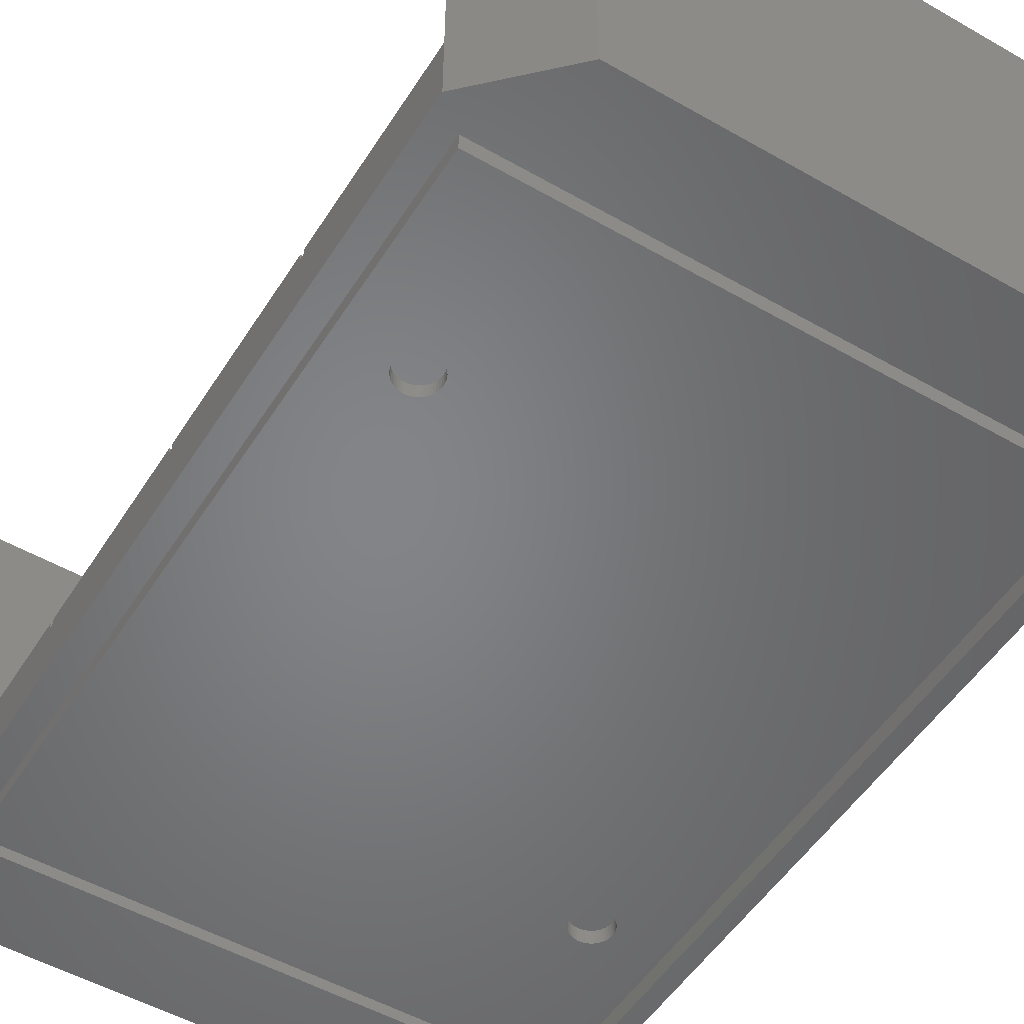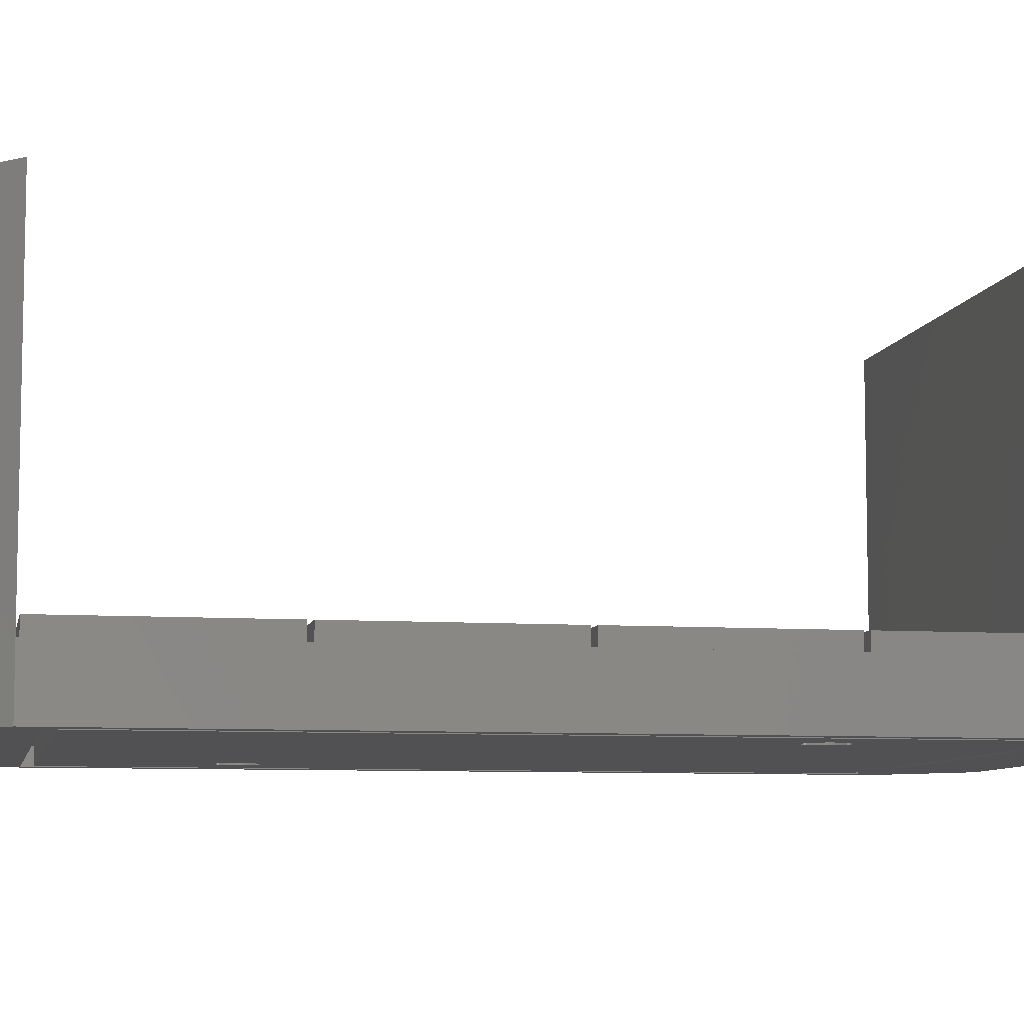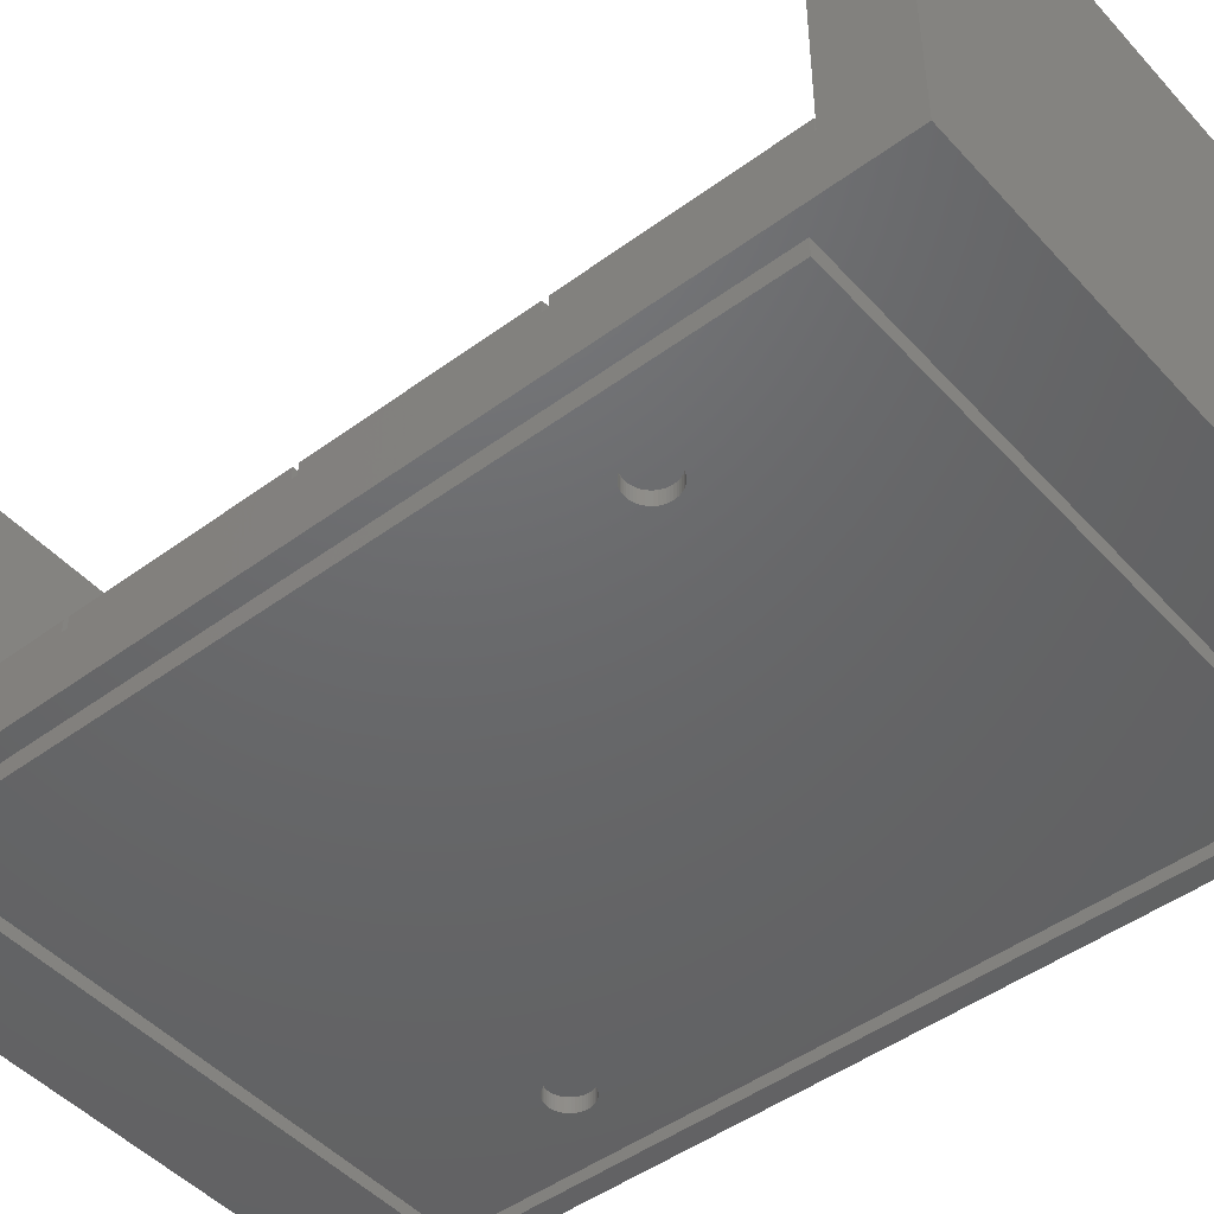
<metadata>
{"format":"stl","ext":"stl","renderer":"f3d","projection":"perspective","resolution":1024,"background":"white","views":[{"elev":-52.0,"azim":-31.7,"up":"+Z"},{"elev":-7.8,"azim":-101.2,"up":"+Z"},{"elev":-47.3,"azim":129.7,"up":"+Z"}]}
</metadata>
<code>
# stl→obj: 334 verts, 664 faces
v 0 9.2 0
v 0 9.2 7.5
v 0 109.2 0
v 0 109.2 7.5
v 0 109.2 49
v 9.2 0 49
v 2.889e-15 9.2 49
v 9.2 0 0
v 2.889e-15 9.2 7.5
v 72.6 11.6 0
v 2.4 11.6 0
v 2.4 106.8 0
v 9.2 118.4 0
v 75 118.4 0
v 75 9.2 0
v 65.8 0 0
v 72.6 106.8 0
v 9.2 118.4 49
v 9.2 118.4 7.5
v 75 118.4 49
v 75 109.2 49
v 75 109.2 7.5
v 0.325 9.525 7.5
v 0.325 84.53 7.5
v 0.325 108.9 7.5
v 75 9.2 7.5
v 0.325 33.88 7.5
v 0.325 34.52 7.5
v 24.68 9.525 7.5
v 24.68 33.88 7.5
v 0.325 58.88 7.5
v 0.325 59.52 7.5
v 50.33 33.88 7.5
v 74.67 33.88 7.5
v 50.33 34.52 7.5
v 25.32 33.88 7.5
v 24.68 34.52 7.5
v 25.32 34.52 7.5
v 24.68 58.88 7.5
v 25.32 84.53 7.5
v 25.32 108.9 7.5
v 24.68 84.53 7.5
v 0.325 83.88 7.5
v 49.67 59.52 7.5
v 25.32 59.52 7.5
v 49.67 58.88 7.5
v 25.32 83.88 7.5
v 24.68 83.88 7.5
v 24.68 59.52 7.5
v 74.67 59.52 7.5
v 50.33 59.52 7.5
v 50.33 58.88 7.5
v 24.68 108.9 7.5
v 25.32 9.525 7.5
v 74.67 34.52 7.5
v 49.67 9.525 7.5
v 49.67 33.88 7.5
v 25.32 58.88 7.5
v 49.67 84.53 7.5
v 49.67 34.52 7.5
v 50.33 9.525 7.5
v 49.67 83.88 7.5
v 50.33 84.53 7.5
v 50.33 108.9 7.5
v 50.33 83.88 7.5
v 74.67 9.525 7.5
v 49.67 108.9 7.5
v 74.67 108.9 7.5
v 74.67 84.53 7.5
v 74.67 58.88 7.5
v 74.67 83.88 7.5
v 65.8 0 49
v 75 9.2 49
v 75 118.4 7.5
v 2.4 106.8 2.2
v 2.4 11.6 2.2
v 72.6 106.8 2.2
v 72.6 11.6 2.2
v 0.325 9.525 9.5
v 0.325 33.88 9.5
v 24.68 9.525 9.5
v 24.68 33.88 9.5
v 0.325 34.52 9.5
v 0.325 58.88 9.5
v 24.68 34.52 9.5
v 24.68 58.88 9.5
v 0.325 59.52 9.5
v 0.325 83.88 9.5
v 24.68 59.52 9.5
v 24.68 83.88 9.5
v 0.325 84.53 9.5
v 0.325 108.9 9.5
v 24.68 84.53 9.5
v 24.68 108.9 9.5
v 25.32 9.525 9.5
v 25.32 33.88 9.5
v 49.67 9.525 9.5
v 49.67 33.88 9.5
v 25.32 34.52 9.5
v 25.32 58.88 9.5
v 49.67 34.52 9.5
v 49.67 58.88 9.5
v 25.32 59.52 9.5
v 25.32 83.88 9.5
v 49.67 59.52 9.5
v 49.67 83.88 9.5
v 25.32 84.53 9.5
v 25.32 108.9 9.5
v 49.67 84.53 9.5
v 49.67 108.9 9.5
v 50.33 9.525 9.5
v 50.33 33.88 9.5
v 74.67 9.525 9.5
v 74.67 33.88 9.5
v 50.33 34.52 9.5
v 50.33 58.88 9.5
v 74.67 34.52 9.5
v 74.67 58.88 9.5
v 50.33 59.52 9.5
v 50.33 83.88 9.5
v 74.67 59.52 9.5
v 74.67 83.88 9.5
v 50.33 84.53 9.5
v 50.33 108.9 9.5
v 74.67 84.53 9.5
v 74.67 108.9 9.5
v 3.8 13 2.2
v 71.2 13 2.2
v 71.2 105.4 2.2
v 3.8 105.4 2.2
v 3.8 13 0
v 3.8 105.4 0
v 71.2 13 0
v 71.2 105.4 0
v 15.01 34.52 0
v 60.89 86.15 0
v 9.969 34.2 0
v 9.989 33.88 0
v 10.05 33.57 0
v 10.15 33.27 0
v 10.28 32.98 0
v 10.45 32.71 0
v 10.65 32.47 0
v 10.89 32.25 0
v 11.14 32.06 0
v 11.42 31.91 0
v 11.72 31.79 0
v 12.03 31.71 0
v 12.66 31.67 0
v 12.34 31.67 0
v 12.97 31.71 0
v 13.28 31.79 0
v 13.58 31.91 0
v 13.86 32.06 0
v 14.11 32.25 0
v 14.35 32.47 0
v 14.55 32.71 0
v 60.15 83.27 0
v 60.05 83.57 0
v 14.85 35.13 0
v 14.95 34.83 0
v 13.86 36.34 0
v 14.11 36.15 0
v 14.72 32.98 0
v 14.35 35.93 0
v 14.85 33.27 0
v 14.55 35.69 0
v 14.95 33.57 0
v 14.72 35.42 0
v 15.01 33.88 0
v 15.03 34.2 0
v 13.58 36.49 0
v 13.28 36.61 0
v 12.97 36.69 0
v 12.66 36.73 0
v 12.34 36.73 0
v 12.03 36.69 0
v 11.72 36.61 0
v 11.42 36.49 0
v 11.14 36.34 0
v 10.89 36.15 0
v 10.65 35.93 0
v 10.45 35.69 0
v 10.28 35.42 0
v 10.15 35.13 0
v 10.05 34.83 0
v 9.989 34.52 0
v 59.99 83.88 0
v 59.97 84.2 0
v 65.01 83.88 0
v 64.95 83.57 0
v 60.28 82.98 0
v 60.45 82.71 0
v 60.65 82.47 0
v 60.89 82.25 0
v 61.14 82.06 0
v 61.42 81.91 0
v 61.72 81.79 0
v 62.03 81.71 0
v 62.34 81.67 0
v 62.66 81.67 0
v 62.97 81.71 0
v 63.28 81.79 0
v 63.58 81.91 0
v 63.86 82.06 0
v 64.11 82.25 0
v 64.35 82.47 0
v 64.55 82.71 0
v 64.72 82.98 0
v 64.85 83.27 0
v 65.03 84.2 0
v 65.01 84.52 0
v 64.95 84.83 0
v 64.85 85.13 0
v 64.72 85.42 0
v 64.55 85.69 0
v 64.35 85.93 0
v 64.11 86.15 0
v 63.86 86.34 0
v 63.58 86.49 0
v 63.28 86.61 0
v 62.97 86.69 0
v 62.66 86.73 0
v 62.34 86.73 0
v 62.03 86.69 0
v 61.72 86.61 0
v 61.14 86.34 0
v 61.42 86.49 0
v 60.65 85.93 0
v 60.45 85.69 0
v 60.28 85.42 0
v 60.15 85.13 0
v 60.05 84.83 0
v 59.99 84.52 0
v 9.989 34.52 1.788
v 9.969 34.2 1.788
v 9.989 33.88 1.788
v 10.05 34.83 1.788
v 10.15 35.13 1.788
v 10.28 35.42 1.788
v 10.45 35.69 1.788
v 10.65 35.93 1.788
v 10.89 36.15 1.788
v 11.14 36.34 1.788
v 11.42 36.49 1.788
v 11.72 36.61 1.788
v 12.03 36.69 1.788
v 12.34 36.73 1.788
v 12.66 36.73 1.788
v 12.97 36.69 1.788
v 13.28 36.61 1.788
v 13.58 36.49 1.788
v 13.86 36.34 1.788
v 14.11 36.15 1.788
v 14.35 35.93 1.788
v 14.55 35.69 1.788
v 14.72 35.42 1.788
v 14.85 35.13 1.788
v 14.95 34.83 1.788
v 15.01 34.52 1.788
v 15.03 34.2 1.788
v 15.01 33.88 1.788
v 14.95 33.57 1.788
v 14.85 33.27 1.788
v 14.72 32.98 1.788
v 14.55 32.71 1.788
v 14.35 32.47 1.788
v 14.11 32.25 1.788
v 13.86 32.06 1.788
v 13.58 31.91 1.788
v 13.28 31.79 1.788
v 12.97 31.71 1.788
v 12.66 31.67 1.788
v 12.34 31.67 1.788
v 12.03 31.71 1.788
v 11.72 31.79 1.788
v 11.42 31.91 1.788
v 11.14 32.06 1.788
v 10.89 32.25 1.788
v 10.65 32.47 1.788
v 10.45 32.71 1.788
v 10.28 32.98 1.788
v 10.15 33.27 1.788
v 10.05 33.57 1.788
v 59.99 84.52 1.788
v 59.97 84.2 1.788
v 59.99 83.88 1.788
v 60.05 84.83 1.788
v 60.15 85.13 1.788
v 60.28 85.42 1.788
v 60.45 85.69 1.788
v 60.65 85.93 1.788
v 60.89 86.15 1.788
v 61.14 86.34 1.788
v 61.42 86.49 1.788
v 61.72 86.61 1.788
v 62.03 86.69 1.788
v 62.34 86.73 1.788
v 62.66 86.73 1.788
v 62.97 86.69 1.788
v 63.28 86.61 1.788
v 63.58 86.49 1.788
v 63.86 86.34 1.788
v 64.11 86.15 1.788
v 64.35 85.93 1.788
v 64.55 85.69 1.788
v 64.72 85.42 1.788
v 64.85 85.13 1.788
v 64.95 84.83 1.788
v 65.01 84.52 1.788
v 65.03 84.2 1.788
v 65.01 83.88 1.788
v 64.95 83.57 1.788
v 64.85 83.27 1.788
v 64.72 82.98 1.788
v 64.55 82.71 1.788
v 64.35 82.47 1.788
v 64.11 82.25 1.788
v 63.86 82.06 1.788
v 63.58 81.91 1.788
v 63.28 81.79 1.788
v 62.97 81.71 1.788
v 62.66 81.67 1.788
v 62.34 81.67 1.788
v 62.03 81.71 1.788
v 61.72 81.79 1.788
v 61.42 81.91 1.788
v 61.14 82.06 1.788
v 60.89 82.25 1.788
v 60.65 82.47 1.788
v 60.45 82.71 1.788
v 60.28 82.98 1.788
v 60.15 83.27 1.788
v 60.05 83.57 1.788
f 1 2 3
f 3 2 4
f 3 4 5
f 6 7 8
f 8 7 9
f 8 9 2
f 8 2 1
f 10 8 11
f 12 3 13
f 10 14 15
f 8 15 16
f 11 3 12
f 1 3 11
f 1 11 8
f 17 14 10
f 8 10 15
f 12 13 14
f 12 14 17
f 18 19 5
f 5 19 13
f 5 13 3
f 18 5 20
f 20 5 21
f 5 4 22
f 21 5 22
f 4 2 9
f 23 4 9
f 24 25 4
f 26 23 9
f 27 4 23
f 28 4 27
f 26 29 23
f 30 28 27
f 31 4 28
f 32 4 31
f 33 34 35
f 36 37 30
f 38 39 37
f 40 41 42
f 43 4 32
f 44 45 46
f 24 4 43
f 45 47 48
f 38 49 39
f 50 51 52
f 31 39 32
f 22 4 25
f 22 25 53
f 40 42 48
f 41 53 42
f 26 54 29
f 55 35 34
f 26 56 54
f 49 32 39
f 57 38 37
f 46 33 35
f 58 46 45
f 35 52 46
f 59 48 47
f 46 60 33
f 61 60 57
f 59 40 48
f 59 47 62
f 63 64 59
f 65 62 44
f 61 33 60
f 66 61 26
f 22 53 41
f 22 41 67
f 64 68 22
f 26 61 56
f 60 38 57
f 22 34 26
f 68 69 22
f 42 24 48
f 54 36 30
f 51 46 52
f 50 52 70
f 22 55 34
f 22 70 55
f 69 63 65
f 65 71 69
f 63 62 65
f 51 65 44
f 22 50 70
f 22 71 50
f 67 59 64
f 22 67 64
f 63 59 62
f 22 69 71
f 51 44 46
f 36 57 37
f 57 56 61
f 34 66 26
f 30 29 54
f 37 28 30
f 48 58 45
f 48 49 58
f 38 58 49
f 43 48 24
f 6 8 16
f 72 6 16
f 9 7 26
f 26 7 73
f 73 7 6
f 72 73 6
f 72 16 15
f 26 72 15
f 26 73 72
f 26 15 14
f 22 26 14
f 74 22 14
f 20 22 74
f 21 22 20
f 13 19 14
f 14 19 74
f 12 75 76
f 11 12 76
f 17 77 75
f 12 17 75
f 77 17 78
f 78 17 10
f 78 10 76
f 76 10 11
f 19 18 74
f 74 18 20
f 23 79 27
f 27 79 80
f 79 23 29
f 81 79 29
f 81 29 30
f 82 81 30
f 27 80 30
f 30 80 82
f 28 83 31
f 31 83 84
f 83 28 37
f 85 83 37
f 85 37 39
f 86 85 39
f 31 84 39
f 39 84 86
f 32 87 43
f 43 87 88
f 87 32 49
f 89 87 49
f 89 49 48
f 90 89 48
f 43 88 48
f 48 88 90
f 24 91 25
f 25 91 92
f 91 24 42
f 93 91 42
f 93 42 53
f 94 93 53
f 25 92 53
f 53 92 94
f 54 95 36
f 36 95 96
f 95 54 56
f 97 95 56
f 97 56 57
f 98 97 57
f 36 96 57
f 57 96 98
f 38 99 58
f 58 99 100
f 99 38 60
f 101 99 60
f 101 60 46
f 102 101 46
f 58 100 46
f 46 100 102
f 45 103 47
f 47 103 104
f 103 45 44
f 105 103 44
f 105 44 62
f 106 105 62
f 47 104 62
f 62 104 106
f 40 107 41
f 41 107 108
f 107 40 59
f 109 107 59
f 109 59 67
f 110 109 67
f 41 108 67
f 67 108 110
f 61 111 33
f 33 111 112
f 111 61 66
f 113 111 66
f 113 66 34
f 114 113 34
f 33 112 34
f 34 112 114
f 35 115 52
f 52 115 116
f 115 35 55
f 117 115 55
f 117 55 70
f 118 117 70
f 52 116 70
f 70 116 118
f 51 119 65
f 65 119 120
f 119 51 50
f 121 119 50
f 121 50 71
f 122 121 71
f 65 120 71
f 71 120 122
f 63 123 64
f 64 123 124
f 123 63 69
f 125 123 69
f 125 69 68
f 126 125 68
f 64 124 68
f 68 124 126
f 127 78 76
f 128 78 127
f 75 127 76
f 129 78 128
f 77 78 129
f 77 129 75
f 129 130 75
f 127 75 130
f 80 79 81
f 82 80 81
f 84 83 85
f 86 84 85
f 88 87 89
f 90 88 89
f 92 91 93
f 94 92 93
f 96 95 97
f 98 96 97
f 100 99 101
f 102 100 101
f 104 103 105
f 106 104 105
f 108 107 109
f 110 108 109
f 112 111 113
f 114 112 113
f 116 115 117
f 118 116 117
f 120 119 121
f 122 120 121
f 124 123 125
f 126 124 125
f 131 127 132
f 132 127 130
f 127 131 133
f 128 127 133
f 132 130 134
f 134 130 129
f 128 133 134
f 129 128 134
f 135 132 133
f 136 132 134
f 131 132 137
f 131 137 138
f 131 138 139
f 131 139 140
f 131 140 141
f 131 141 142
f 131 142 143
f 131 143 144
f 131 144 145
f 131 145 146
f 131 146 147
f 131 147 133
f 147 148 133
f 149 133 150
f 151 133 149
f 152 133 151
f 153 133 152
f 154 133 153
f 155 133 154
f 156 133 155
f 157 133 156
f 158 133 159
f 160 132 161
f 162 132 163
f 157 164 133
f 163 132 165
f 164 166 133
f 165 132 167
f 166 168 133
f 167 132 169
f 168 170 133
f 169 132 160
f 170 171 133
f 161 132 135
f 171 135 133
f 172 132 162
f 173 132 172
f 174 132 173
f 175 132 174
f 176 132 175
f 177 132 176
f 178 132 177
f 179 132 178
f 180 132 179
f 181 132 180
f 182 132 181
f 183 132 182
f 184 132 183
f 185 132 184
f 186 132 185
f 187 132 186
f 137 132 187
f 188 132 189
f 133 132 188
f 133 188 159
f 190 134 191
f 133 158 192
f 133 192 193
f 133 193 194
f 133 194 195
f 133 195 196
f 133 196 197
f 133 197 198
f 133 198 199
f 133 199 200
f 133 200 201
f 133 201 202
f 133 202 203
f 133 203 204
f 133 204 205
f 133 205 206
f 133 206 207
f 133 207 208
f 133 208 209
f 133 209 210
f 133 210 191
f 133 191 134
f 211 134 190
f 212 134 211
f 213 134 212
f 214 134 213
f 215 134 214
f 216 134 215
f 217 134 216
f 218 134 217
f 219 134 218
f 220 134 219
f 221 134 220
f 222 134 221
f 223 134 222
f 224 134 223
f 225 134 224
f 226 134 225
f 136 134 227
f 226 228 134
f 228 227 134
f 229 132 136
f 230 132 229
f 231 132 230
f 232 132 231
f 233 132 232
f 234 132 233
f 189 132 234
f 150 133 148
f 187 235 236
f 137 187 236
f 236 237 138
f 137 236 138
f 186 238 235
f 187 186 235
f 185 239 238
f 186 185 238
f 184 240 239
f 185 184 239
f 183 241 240
f 184 183 240
f 182 242 241
f 183 182 241
f 181 243 242
f 182 181 242
f 180 244 243
f 181 180 243
f 179 245 244
f 180 179 244
f 178 246 245
f 179 178 245
f 177 247 246
f 178 177 246
f 176 248 247
f 177 176 247
f 175 249 248
f 176 175 248
f 174 250 249
f 175 174 249
f 173 251 250
f 174 173 250
f 172 252 251
f 173 172 251
f 162 253 252
f 172 162 252
f 163 254 253
f 162 163 253
f 165 255 254
f 163 165 254
f 256 255 167
f 167 255 165
f 257 256 169
f 169 256 167
f 258 257 160
f 160 257 169
f 259 258 161
f 161 258 160
f 260 259 135
f 135 259 161
f 261 260 171
f 171 260 135
f 261 171 262
f 262 171 170
f 262 170 263
f 263 170 168
f 263 168 264
f 264 168 166
f 264 166 265
f 265 166 164
f 265 164 266
f 266 164 157
f 266 157 267
f 267 157 156
f 267 156 268
f 268 156 155
f 268 155 269
f 269 155 154
f 269 154 270
f 270 154 153
f 270 153 271
f 271 153 152
f 271 152 272
f 272 152 151
f 272 151 273
f 273 151 149
f 273 149 274
f 274 149 150
f 274 150 275
f 275 150 148
f 275 148 276
f 276 148 147
f 276 147 277
f 277 147 146
f 277 146 278
f 278 146 145
f 278 145 279
f 279 145 144
f 279 144 280
f 280 144 143
f 281 280 143
f 142 281 143
f 282 281 142
f 141 282 142
f 283 282 141
f 140 283 141
f 284 283 140
f 139 284 140
f 237 284 139
f 138 237 139
f 234 285 286
f 189 234 286
f 286 287 188
f 189 286 188
f 233 288 285
f 234 233 285
f 232 289 288
f 233 232 288
f 231 290 289
f 232 231 289
f 230 291 290
f 231 230 290
f 229 292 291
f 230 229 291
f 136 293 292
f 229 136 292
f 227 294 293
f 136 227 293
f 228 295 294
f 227 228 294
f 226 296 295
f 228 226 295
f 225 297 296
f 226 225 296
f 224 298 297
f 225 224 297
f 223 299 298
f 224 223 298
f 222 300 299
f 223 222 299
f 221 301 300
f 222 221 300
f 220 302 301
f 221 220 301
f 219 303 302
f 220 219 302
f 218 304 303
f 219 218 303
f 217 305 304
f 218 217 304
f 306 305 216
f 216 305 217
f 307 306 215
f 215 306 216
f 308 307 214
f 214 307 215
f 309 308 213
f 213 308 214
f 310 309 212
f 212 309 213
f 311 310 211
f 211 310 212
f 311 211 312
f 312 211 190
f 312 190 313
f 313 190 191
f 313 191 314
f 314 191 210
f 314 210 315
f 315 210 209
f 315 209 316
f 316 209 208
f 316 208 317
f 317 208 207
f 317 207 318
f 318 207 206
f 318 206 319
f 319 206 205
f 319 205 320
f 320 205 204
f 320 204 321
f 321 204 203
f 321 203 322
f 322 203 202
f 322 202 323
f 323 202 201
f 323 201 324
f 324 201 200
f 324 200 325
f 325 200 199
f 325 199 326
f 326 199 198
f 326 198 327
f 327 198 197
f 327 197 328
f 328 197 196
f 328 196 329
f 329 196 195
f 329 195 330
f 330 195 194
f 331 330 194
f 193 331 194
f 332 331 193
f 192 332 193
f 333 332 192
f 158 333 192
f 334 333 158
f 159 334 158
f 287 334 159
f 188 287 159
f 238 239 235
f 235 239 240
f 235 240 241
f 235 241 242
f 235 242 243
f 235 243 244
f 235 244 245
f 235 245 246
f 235 246 247
f 235 247 248
f 235 248 249
f 235 249 250
f 235 250 251
f 235 251 252
f 235 252 253
f 235 253 254
f 235 254 255
f 235 255 256
f 235 256 257
f 235 257 258
f 235 258 259
f 235 259 260
f 235 260 261
f 235 261 262
f 235 262 263
f 235 263 264
f 235 264 265
f 235 265 266
f 235 266 267
f 235 267 268
f 235 268 269
f 235 269 270
f 235 270 271
f 235 271 272
f 235 272 273
f 235 273 274
f 235 274 275
f 235 275 276
f 235 276 277
f 235 277 278
f 235 278 279
f 235 279 280
f 235 280 281
f 235 281 282
f 235 282 283
f 235 283 284
f 235 284 237
f 235 237 236
f 288 289 285
f 285 289 290
f 285 290 291
f 285 291 292
f 285 292 293
f 285 293 294
f 285 294 295
f 285 295 296
f 285 296 297
f 285 297 298
f 285 298 299
f 285 299 300
f 285 300 301
f 285 301 302
f 285 302 303
f 285 303 304
f 285 304 305
f 285 305 306
f 285 306 307
f 285 307 308
f 285 308 309
f 285 309 310
f 285 310 311
f 285 311 312
f 285 312 313
f 285 313 314
f 285 314 315
f 285 315 316
f 285 316 317
f 285 317 318
f 285 318 319
f 285 319 320
f 285 320 321
f 285 321 322
f 285 322 323
f 285 323 324
f 285 324 325
f 285 325 326
f 285 326 327
f 285 327 328
f 285 328 329
f 285 329 330
f 285 330 331
f 285 331 332
f 285 332 333
f 285 333 334
f 285 334 287
f 285 287 286

</code>
